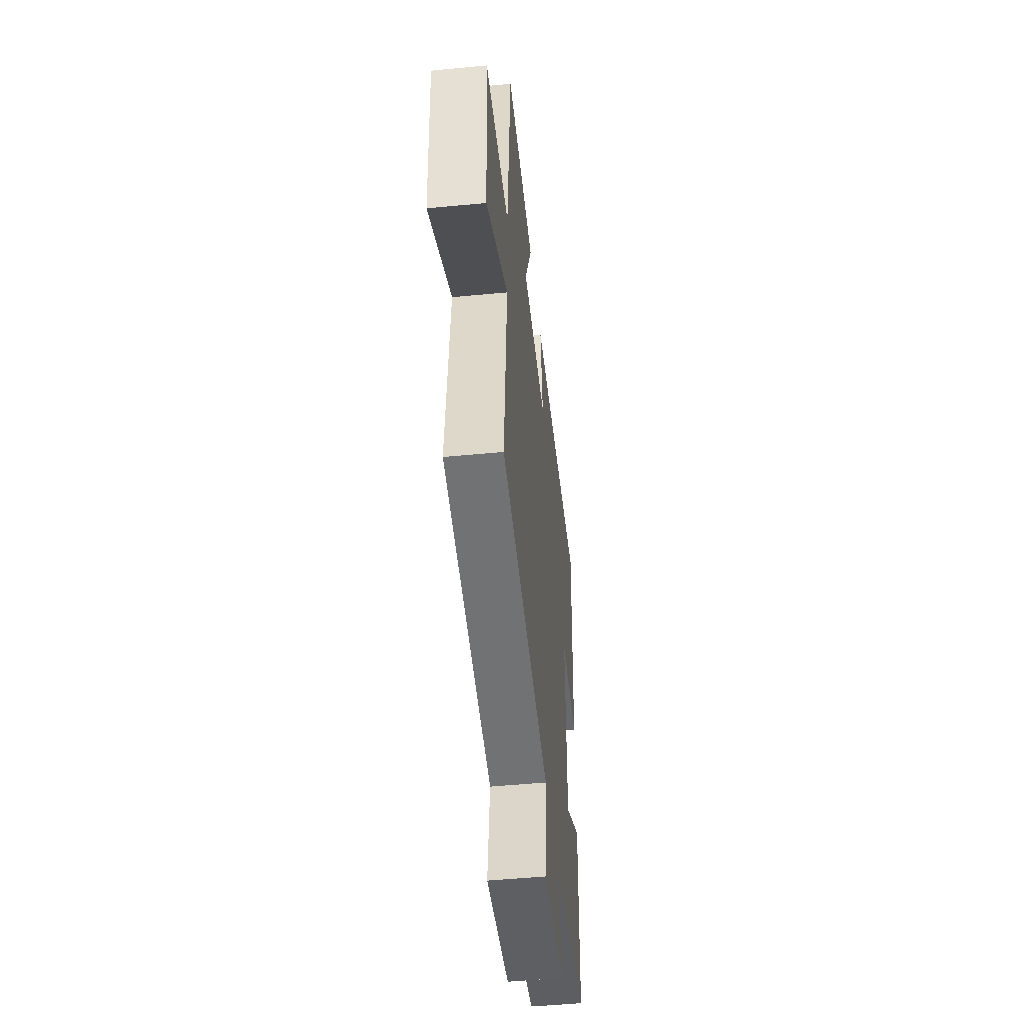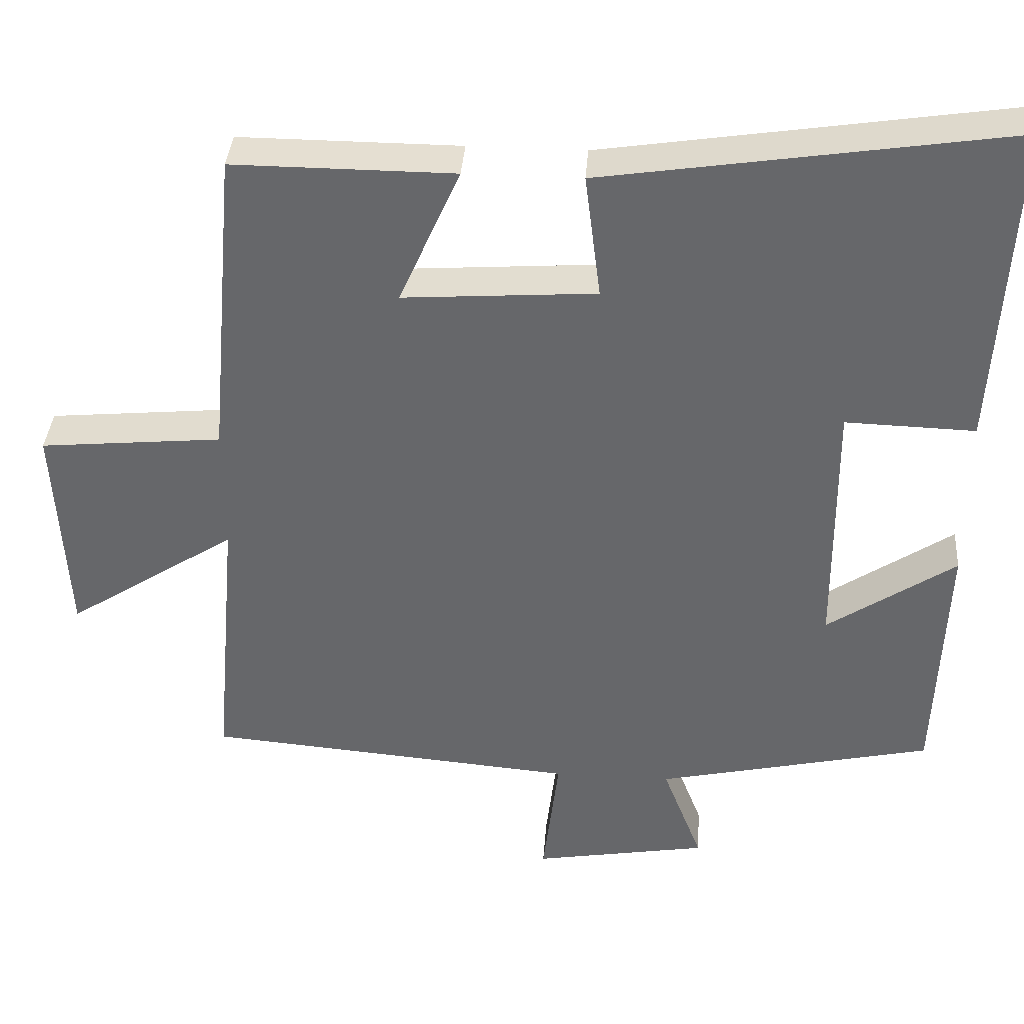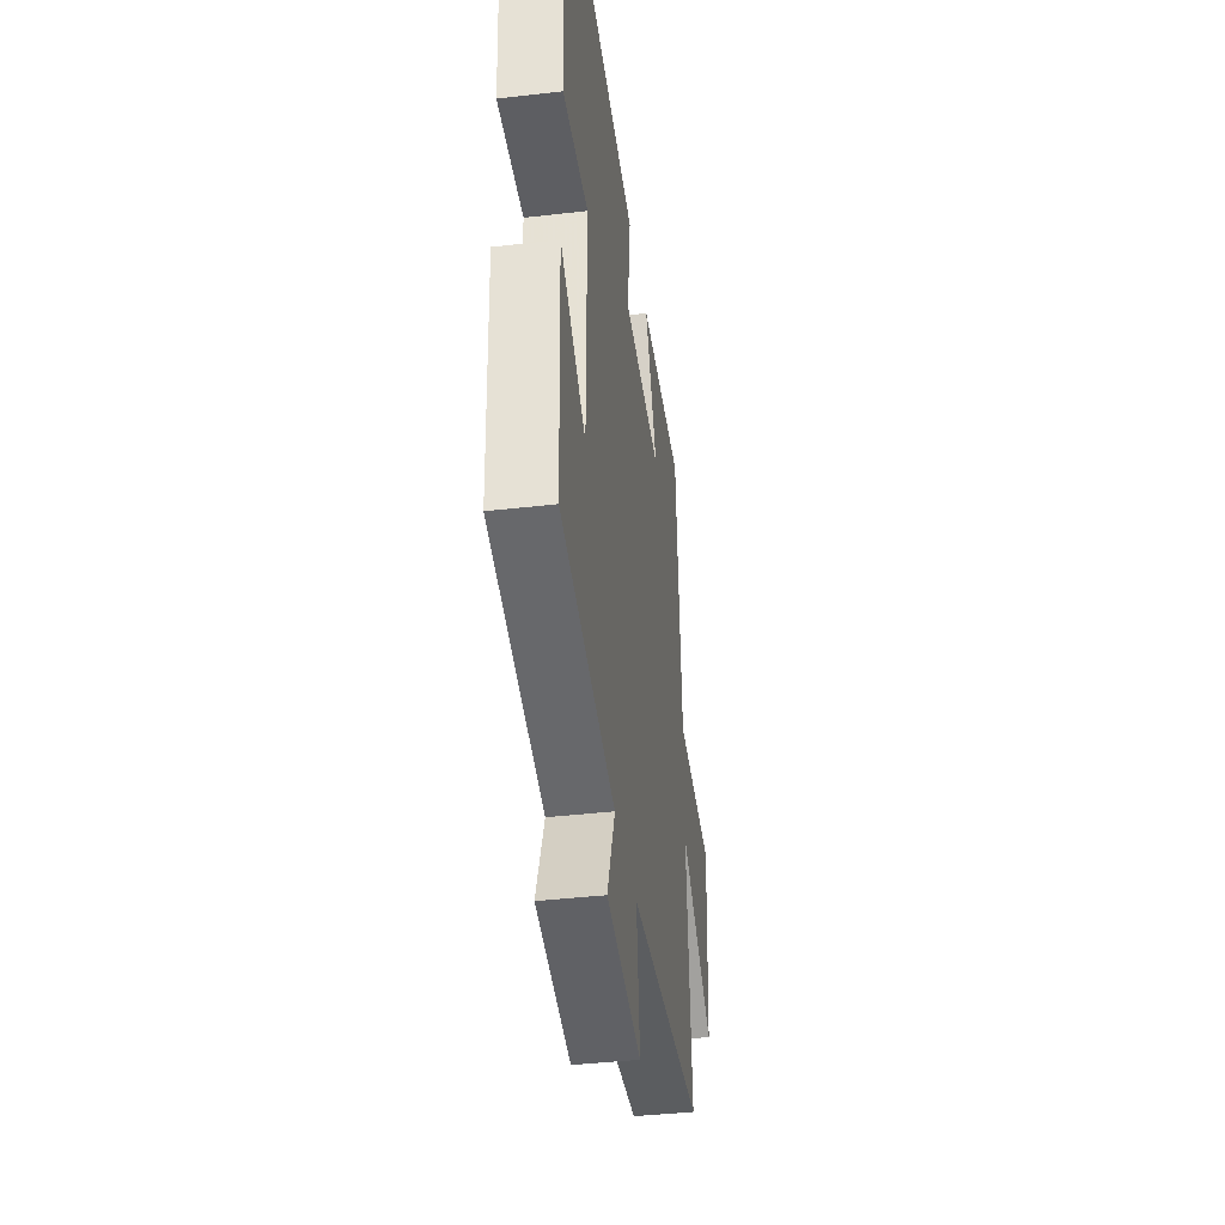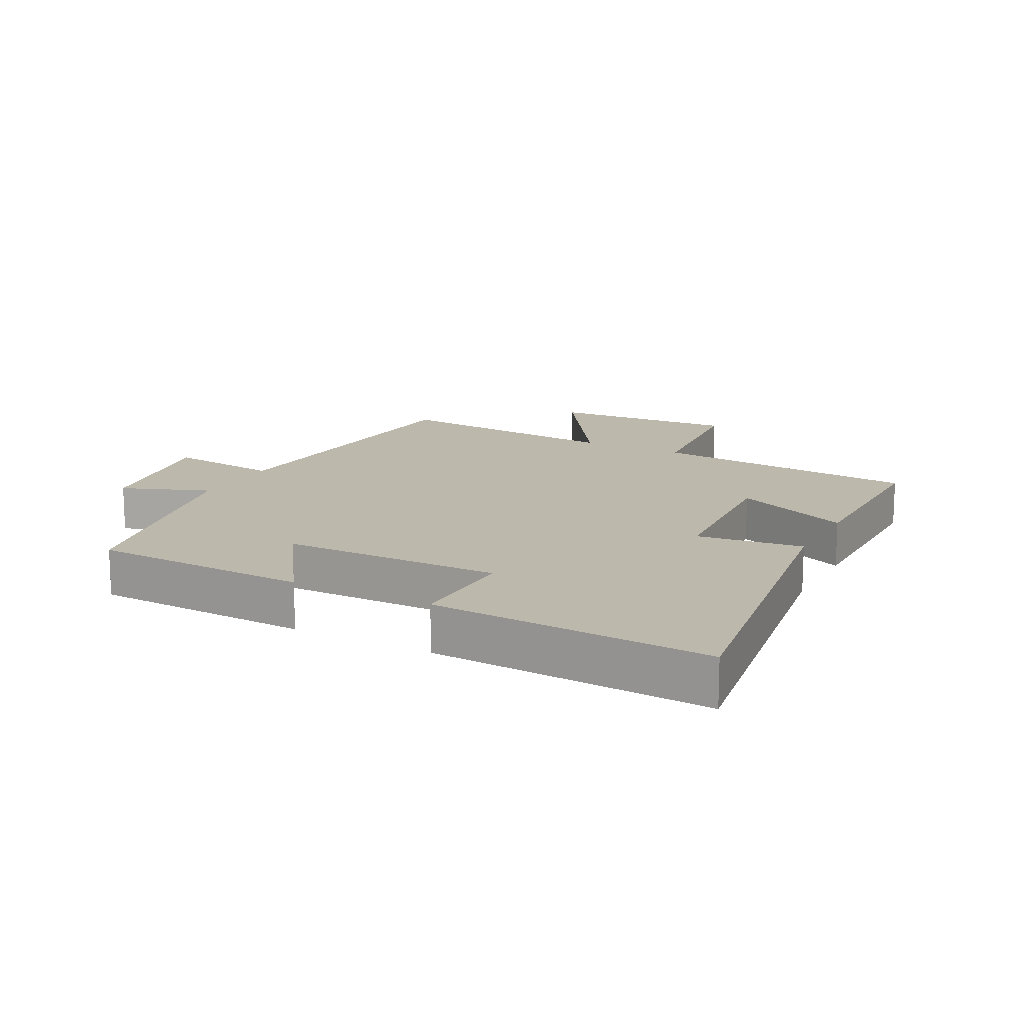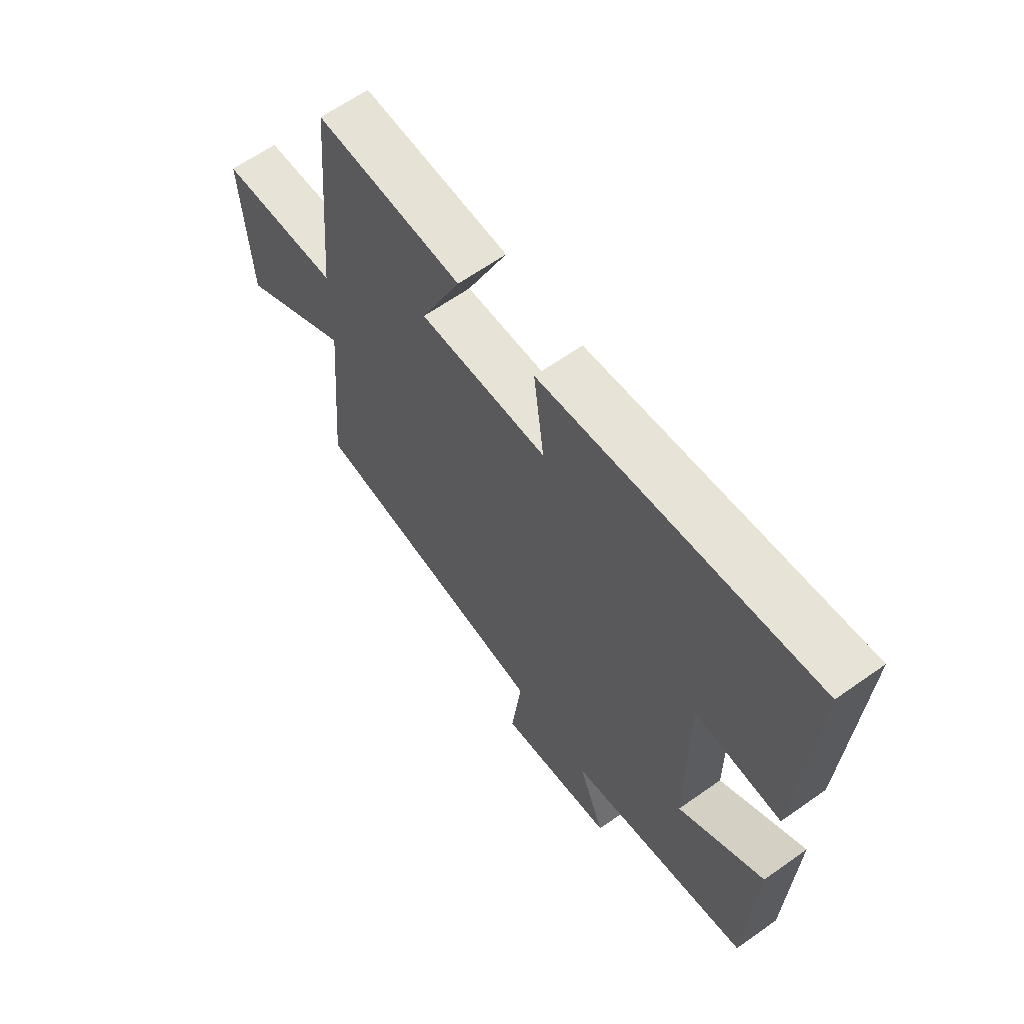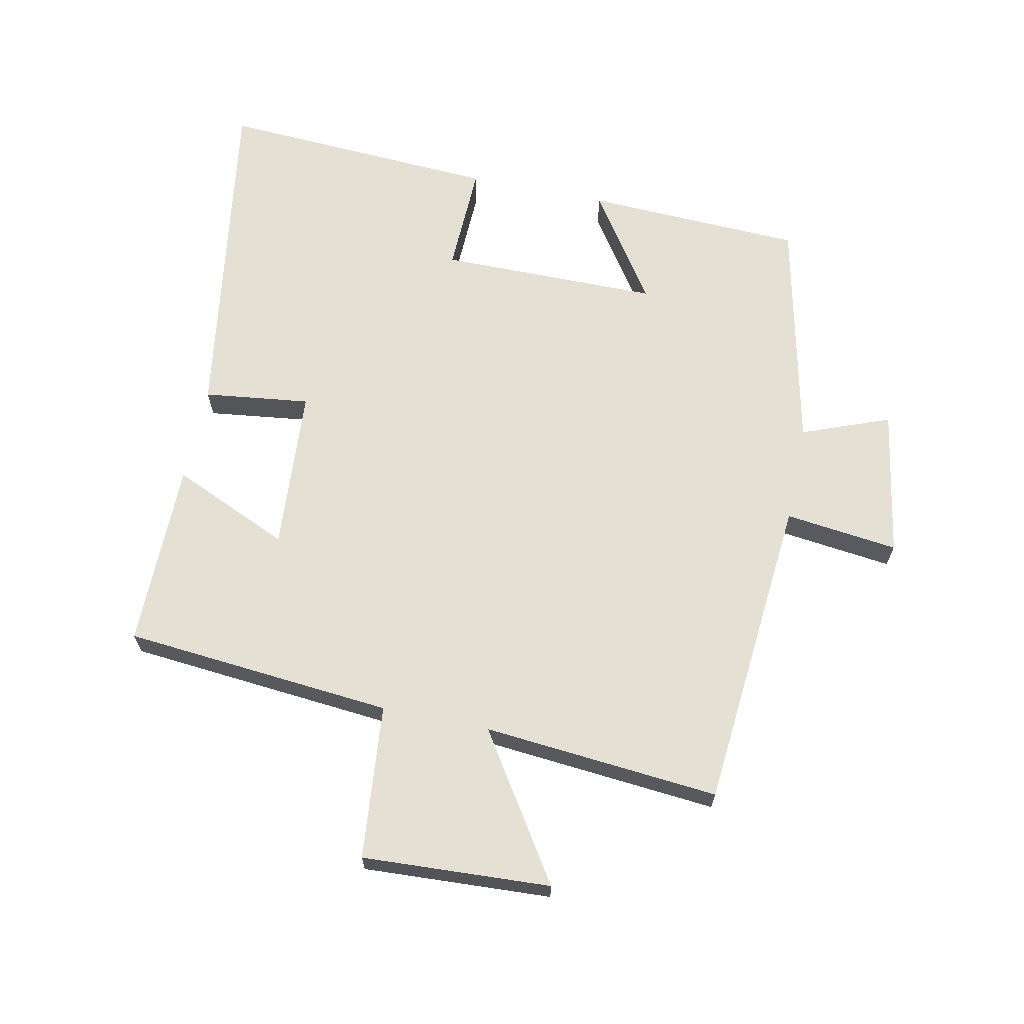
<metadata>
{"format":"obj","ext":"obj","renderer":"f3d","projection":"perspective","resolution":1024,"background":"white","views":[{"elev":-50.8,"azim":96.0,"up":"+Z"},{"elev":37.3,"azim":-175.8,"up":"+Z"},{"elev":-40.1,"azim":-81.9,"up":"+Z"},{"elev":14.8,"azim":-62.3,"up":"+Y"},{"elev":63.5,"azim":-125.6,"up":"+Z"},{"elev":65.9,"azim":101.8,"up":"+Y"}]}
</metadata>
<code>
v 0.532 0.07 -0.459
v 0.038 0.07 -0.5
v 0.059 0.07 -0.677
v -0.173 0.07 -0.637
v -0.12 0.07 -0.5
v -0.487 0.07 -0.418
v -0.5 0.07 -0.078
v -0.33 0.07 -0.193
v -0.328 0.07 0.151
v -0.5 0.07 0.146
v -0.524 0.07 0.583
v 0.016 0.07 0.5
v -0.005 0.07 0.334
v 0.251 0.07 0.316
v 0.17 0.07 0.5
v 0.463 0.07 0.501
v 0.5 0.07 0.08
v 0.742 0.07 0.057
v 0.726 0.07 -0.237
v 0.5 0.07 -0.09
v 0.532 0 -0.459
v 0.038 0 -0.5
v 0.059 0 -0.677
v -0.173 0 -0.637
v -0.12 0 -0.5
v -0.487 0 -0.418
v -0.5 0 -0.078
v -0.33 0 -0.193
v -0.328 0 0.151
v -0.5 0 0.146
v -0.524 0 0.583
v 0.016 0 0.5
v -0.005 0 0.334
v 0.251 0 0.316
v 0.17 0 0.5
v 0.463 0 0.501
v 0.5 0 0.08
v 0.742 0 0.057
v 0.726 0 -0.237
v 0.5 0 -0.09
f 17 18 19 20
f 16 17 20
f 15 16 20
f 14 15 20
f 20 1 2
f 14 20 2
f 13 14 2
f 11 12 13
f 10 11 13
f 9 10 13
f 8 9 13 2
f 7 8 2
f 6 7 2
f 5 6 2
f 2 3 4 5
f 40 39 38 37
f 40 37 36
f 40 36 35
f 40 35 34
f 22 21 40
f 22 40 34
f 22 34 33
f 33 32 31
f 33 31 30
f 33 30 29
f 22 33 29 28
f 22 28 27
f 22 27 26
f 22 26 25
f 25 24 23 22
f 1 21 22 2
f 2 22 23 3
f 3 23 24 4
f 4 24 25 5
f 5 25 26 6
f 6 26 27 7
f 7 27 28 8
f 8 28 29 9
f 9 29 30 10
f 10 30 31 11
f 11 31 32 12
f 12 32 33 13
f 13 33 34 14
f 14 34 35 15
f 15 35 36 16
f 16 36 37 17
f 17 37 38 18
f 18 38 39 19
f 19 39 40 20
f 20 40 21 1

</code>
